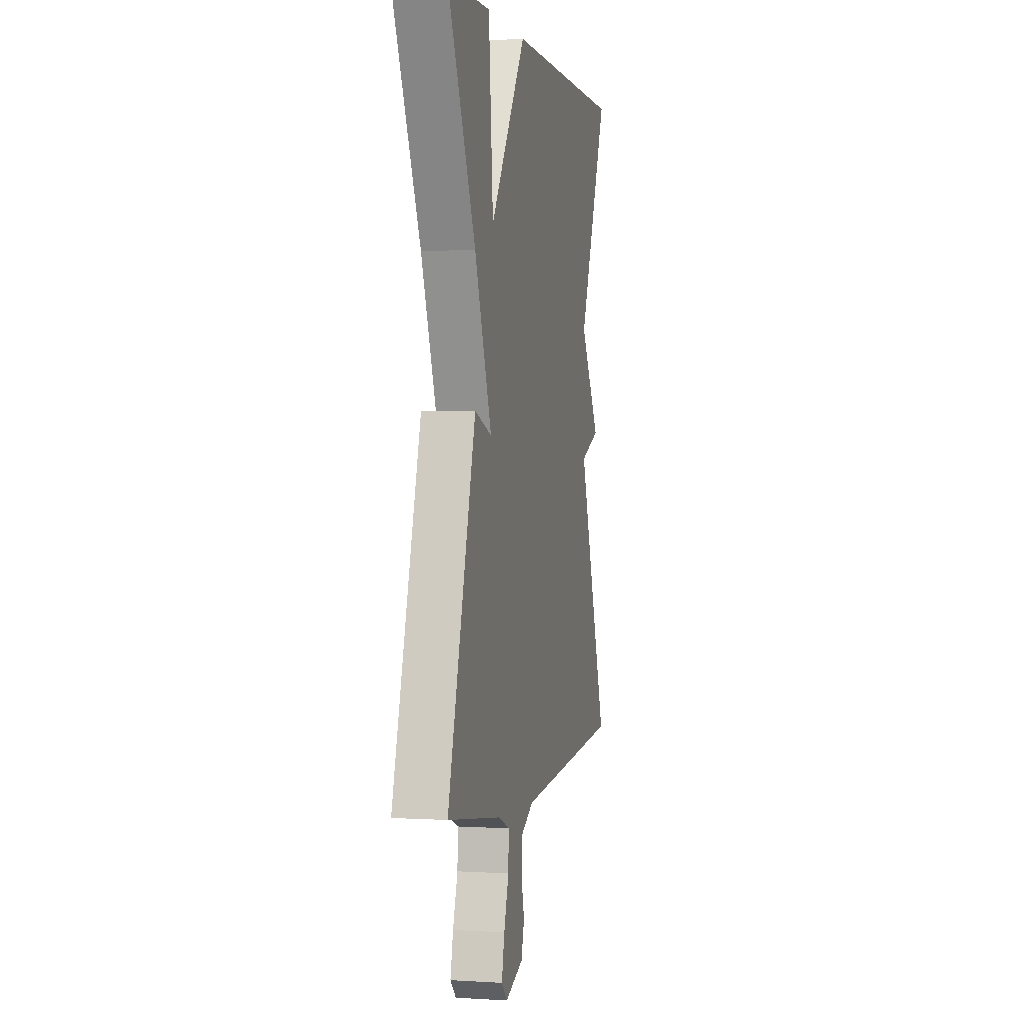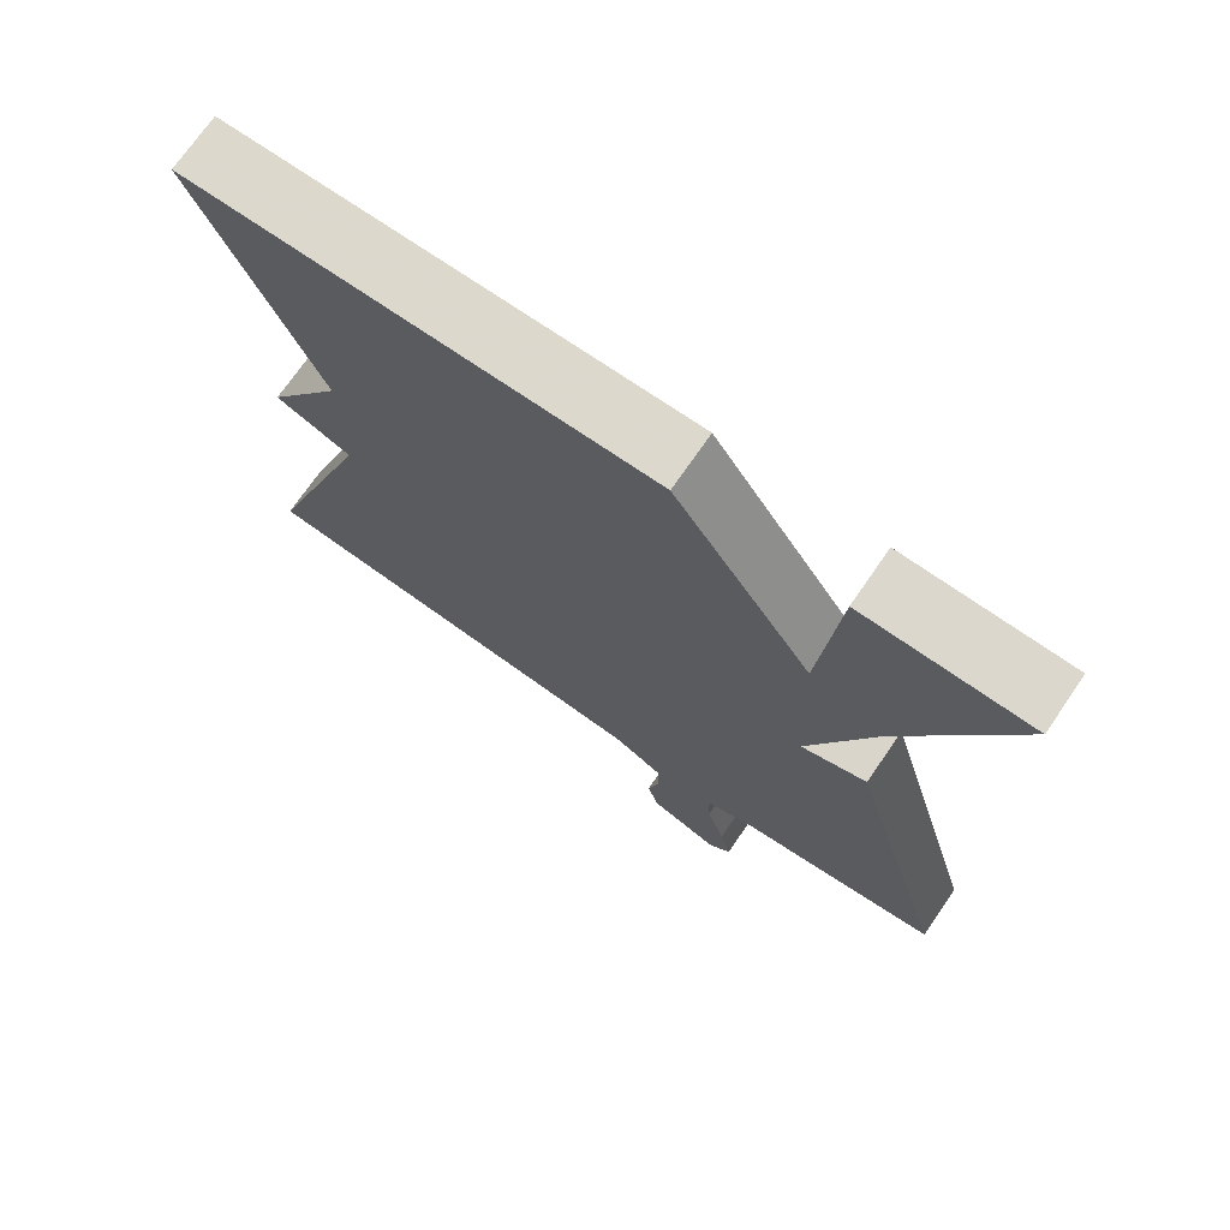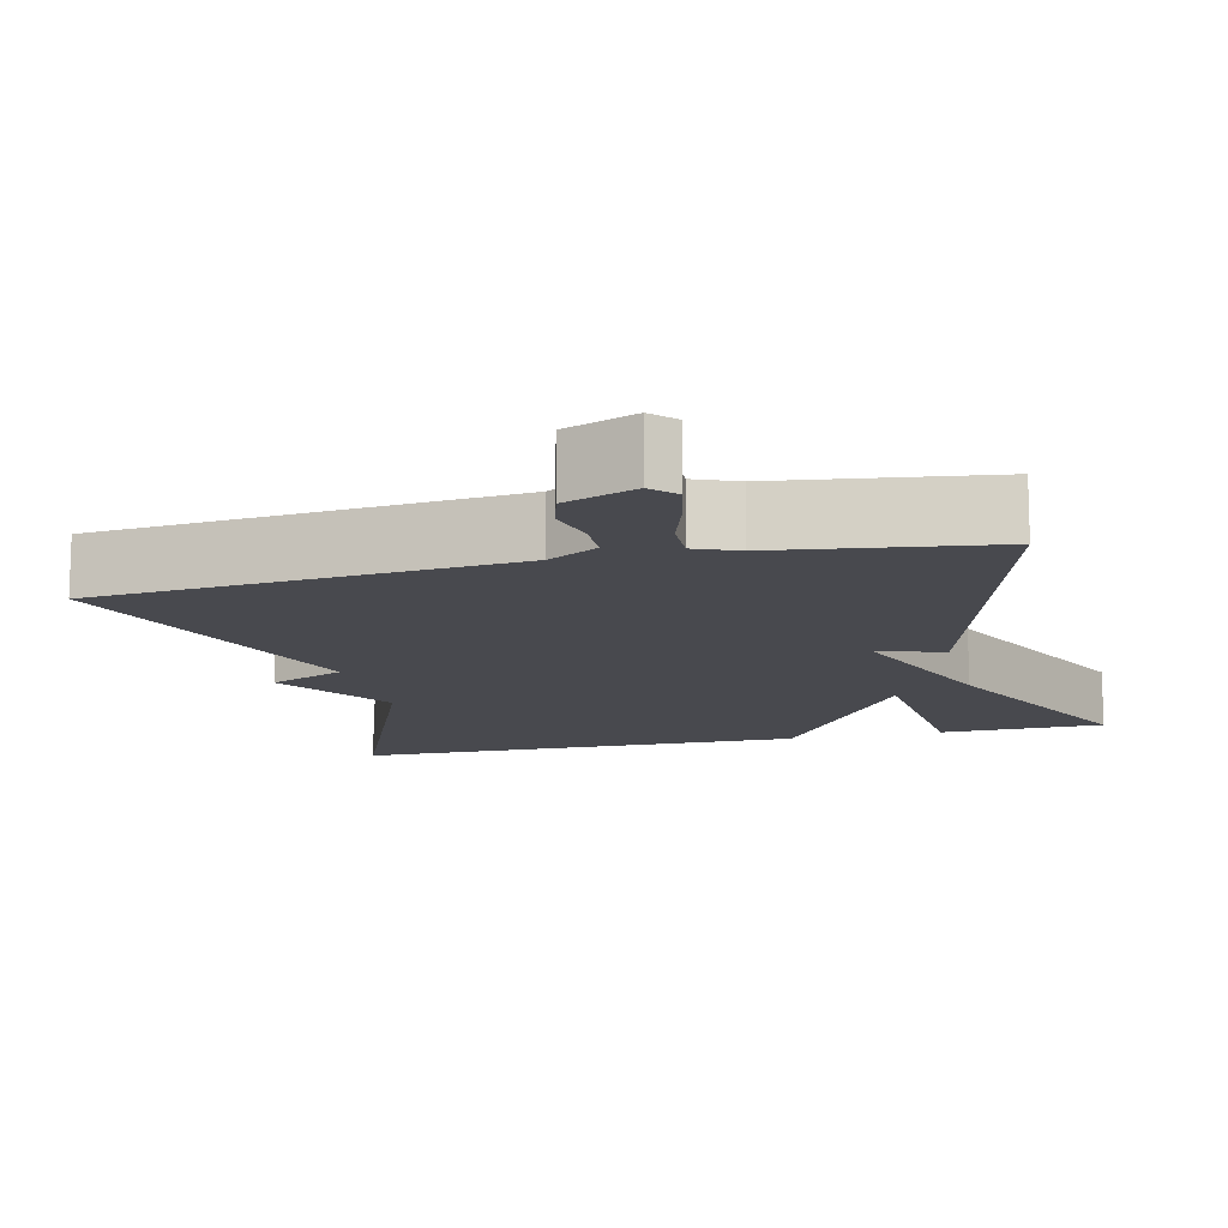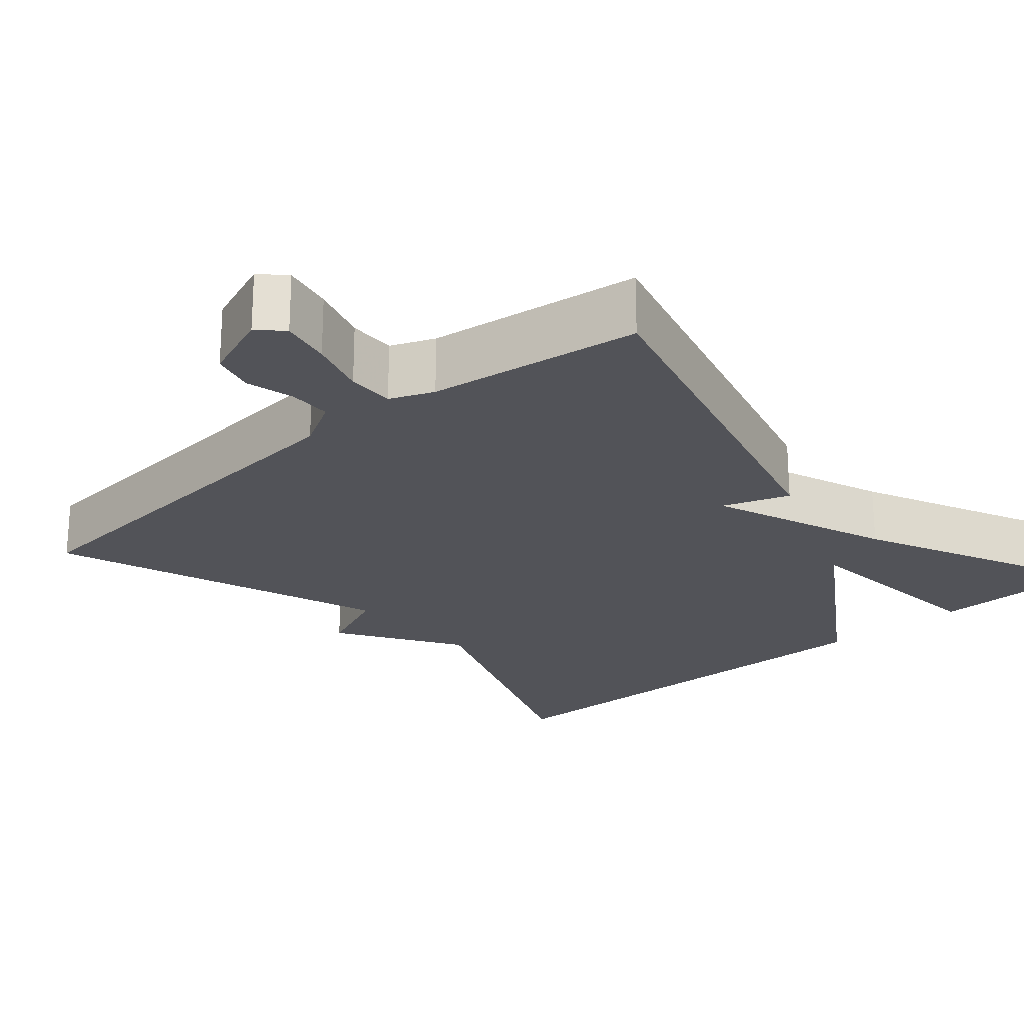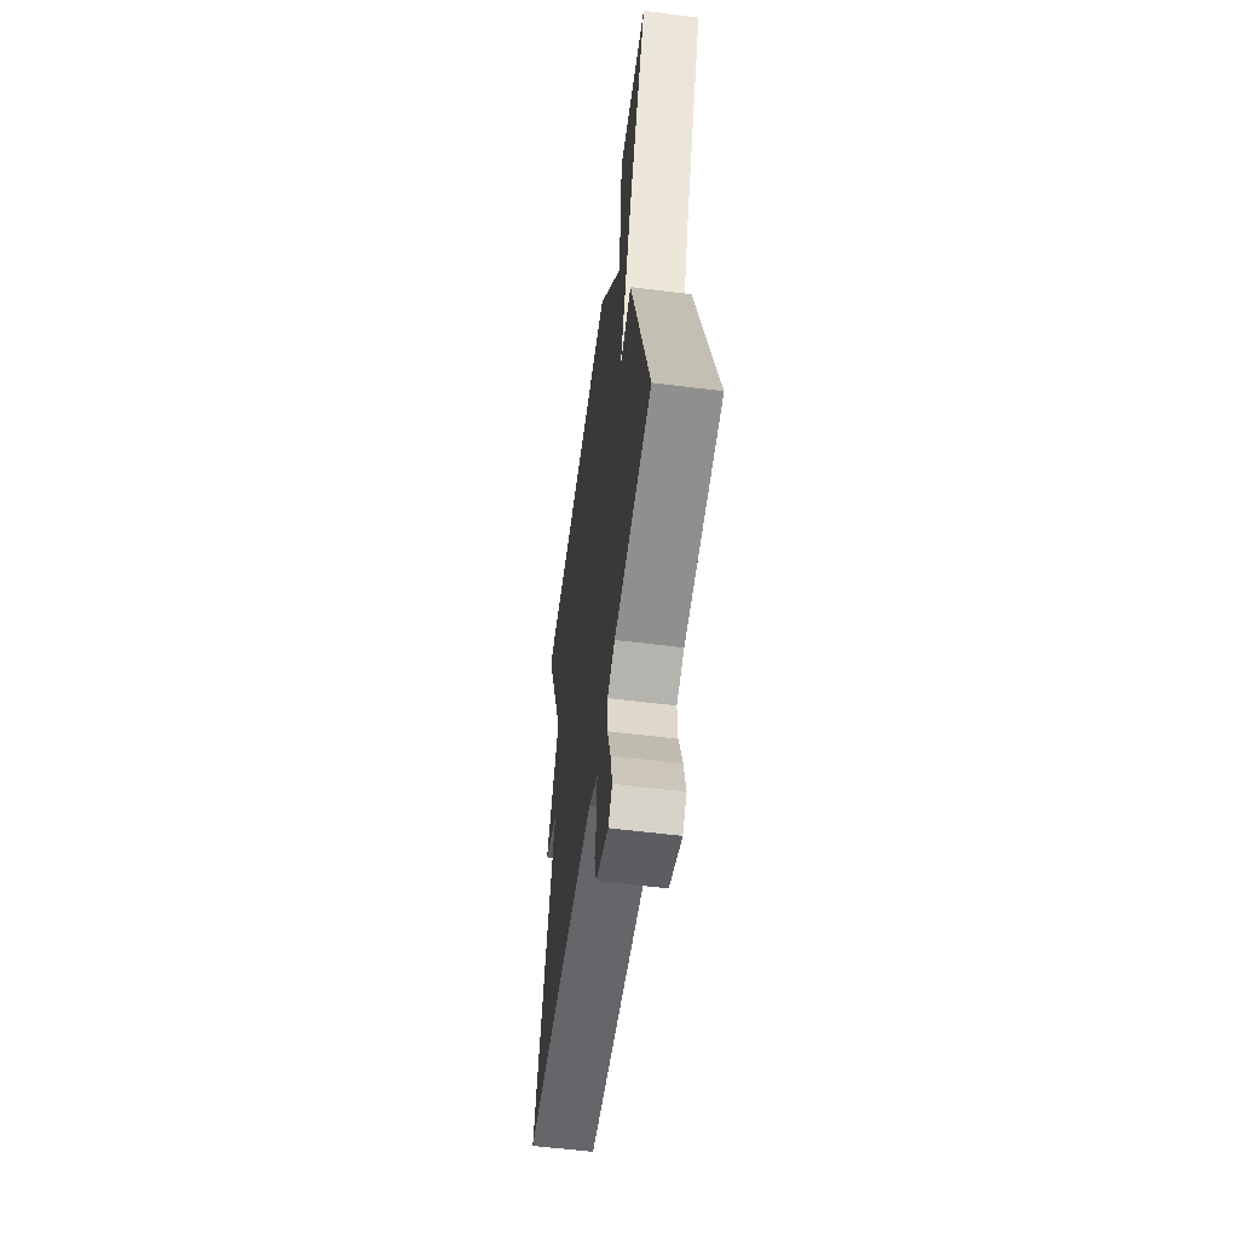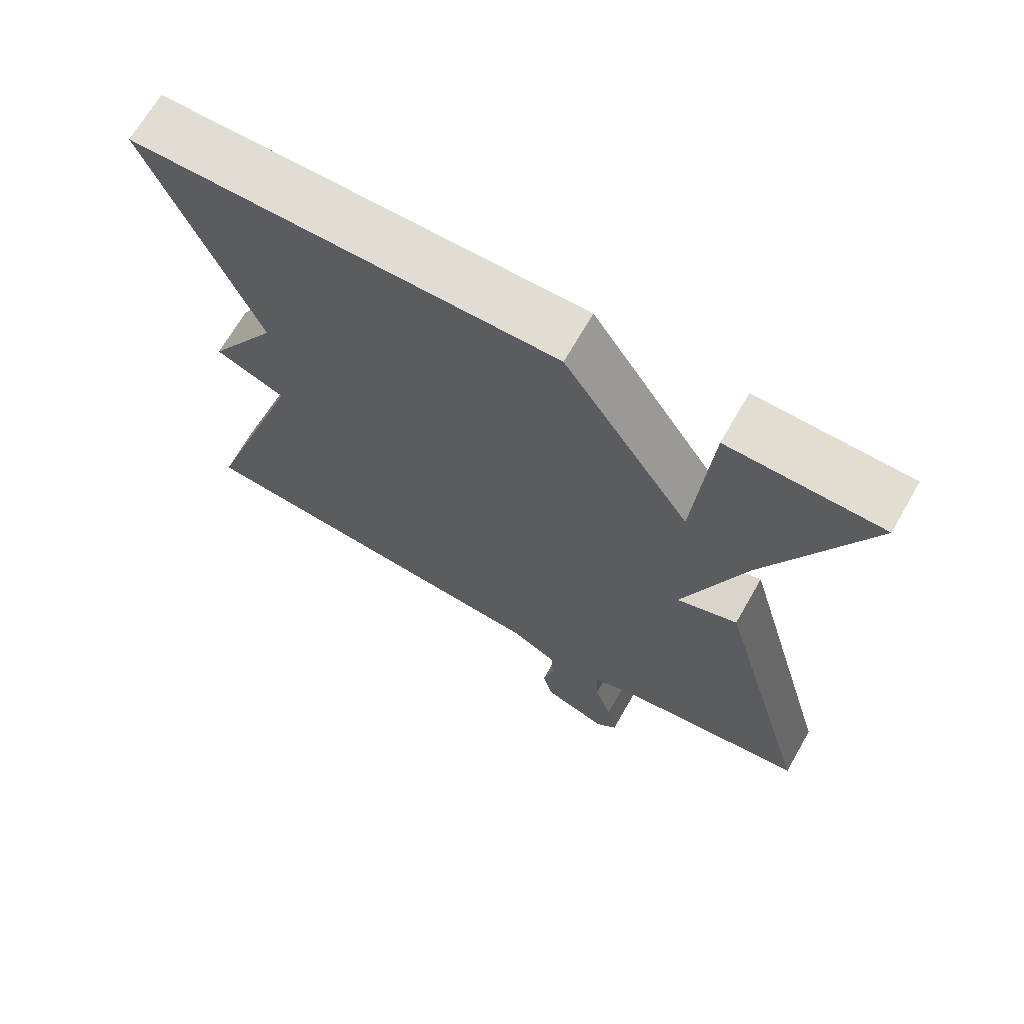
<metadata>
{"format":"obj","ext":"obj","renderer":"f3d","projection":"perspective","resolution":1024,"background":"white","views":[{"elev":1.1,"azim":-77.2,"up":"+Z"},{"elev":72.8,"azim":-145.4,"up":"+Z"},{"elev":-12.6,"azim":-166.3,"up":"+Y"},{"elev":-22.7,"azim":-138.6,"up":"+Y"},{"elev":-57.1,"azim":-97.5,"up":"+Z"},{"elev":68.4,"azim":-150.2,"up":"+Z"}]}
</metadata>
<code>
v 0.5 0.07 -0.5
v -0.029 0.07 -0.548
v -0.093 0.07 -0.584
v -0.095 0.07 -0.639
v -0.08 0.07 -0.701
v -0.095 0.07 -0.755
v -0.185 0.07 -0.789
v -0.214 0.07 -0.759
v -0.2 0.07 -0.695
v -0.176 0.07 -0.621
v -0.174 0.07 -0.561
v -0.229 0.07 -0.538
v -0.5 0.07 -0.5
v -0.361 0.07 -0.009
v -0.276 0.07 -0.039
v -0.361 0.07 0.191
v -0.5 0.07 0.5
v -0.287 0.07 0.504
v -0.265 0.07 0.234
v -0.087 0.07 0.504
v 0.5 0.07 0.5
v 0.352 0.07 0.134
v 0.45 0.07 -0.024
v 0.352 0.07 -0.066
v 0.5 0 -0.5
v -0.029 0 -0.548
v -0.093 0 -0.584
v -0.095 0 -0.639
v -0.08 0 -0.701
v -0.095 0 -0.755
v -0.185 0 -0.789
v -0.214 0 -0.759
v -0.2 0 -0.695
v -0.176 0 -0.621
v -0.174 0 -0.561
v -0.229 0 -0.538
v -0.5 0 -0.5
v -0.361 0 -0.009
v -0.276 0 -0.039
v -0.361 0 0.191
v -0.5 0 0.5
v -0.287 0 0.504
v -0.265 0 0.234
v -0.087 0 0.504
v 0.5 0 0.5
v 0.352 0 0.134
v 0.45 0 -0.024
v 0.352 0 -0.066
f 22 23 24
f 19 20 21 22
f 19 22 24
f 16 17 18 19
f 24 1 2
f 19 24 2
f 16 19 2
f 15 16 2
f 14 15 2
f 13 14 2
f 12 13 2
f 8 9 10
f 7 8 10
f 6 7 10
f 5 6 10
f 4 5 10
f 3 4 10 11
f 2 3 11 12
f 48 47 46
f 46 45 44 43
f 48 46 43
f 43 42 41 40
f 26 25 48
f 26 48 43
f 26 43 40
f 26 40 39
f 26 39 38
f 26 38 37
f 26 37 36
f 34 33 32
f 34 32 31
f 34 31 30
f 34 30 29
f 34 29 28
f 35 34 28 27
f 36 35 27 26
f 1 25 26 2
f 2 26 27 3
f 3 27 28 4
f 4 28 29 5
f 5 29 30 6
f 6 30 31 7
f 7 31 32 8
f 8 32 33 9
f 9 33 34 10
f 10 34 35 11
f 11 35 36 12
f 12 36 37 13
f 13 37 38 14
f 14 38 39 15
f 15 39 40 16
f 16 40 41 17
f 17 41 42 18
f 18 42 43 19
f 19 43 44 20
f 20 44 45 21
f 21 45 46 22
f 22 46 47 23
f 23 47 48 24
f 24 48 25 1

</code>
